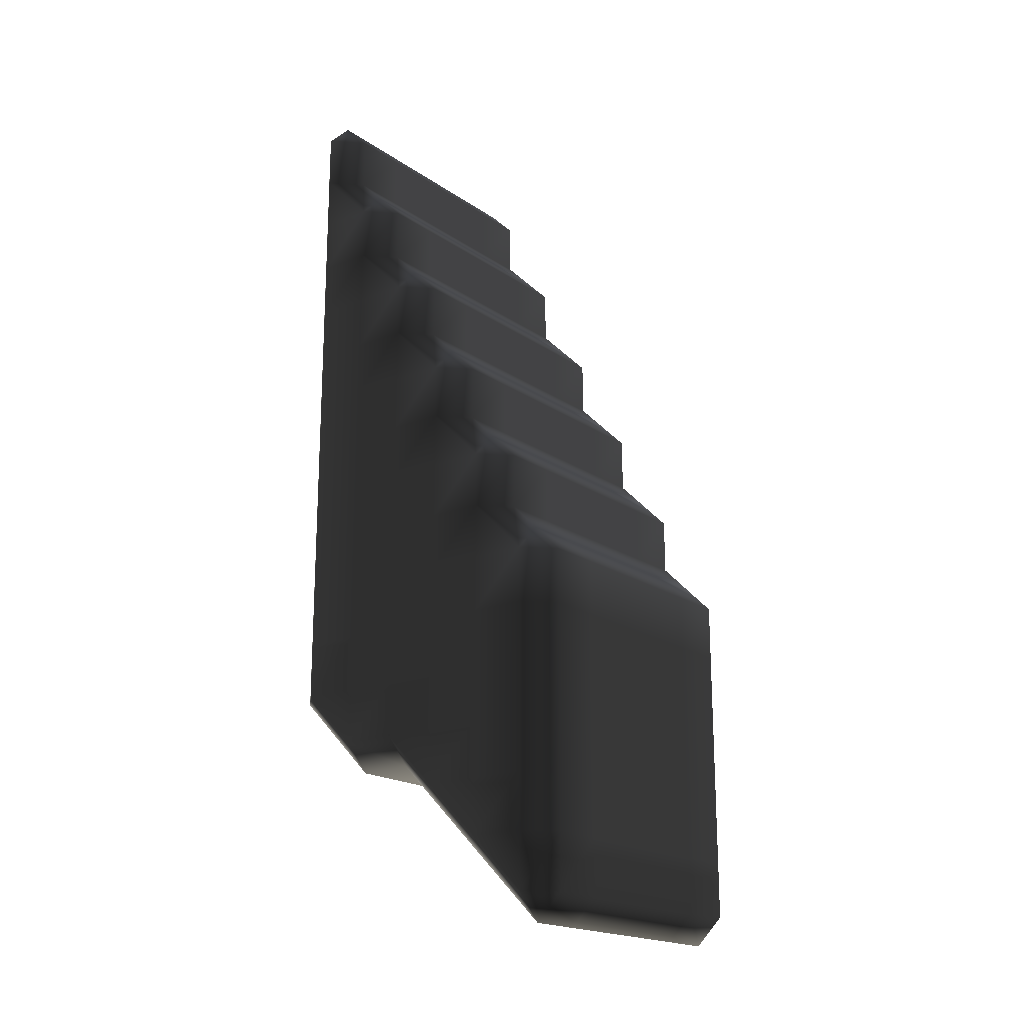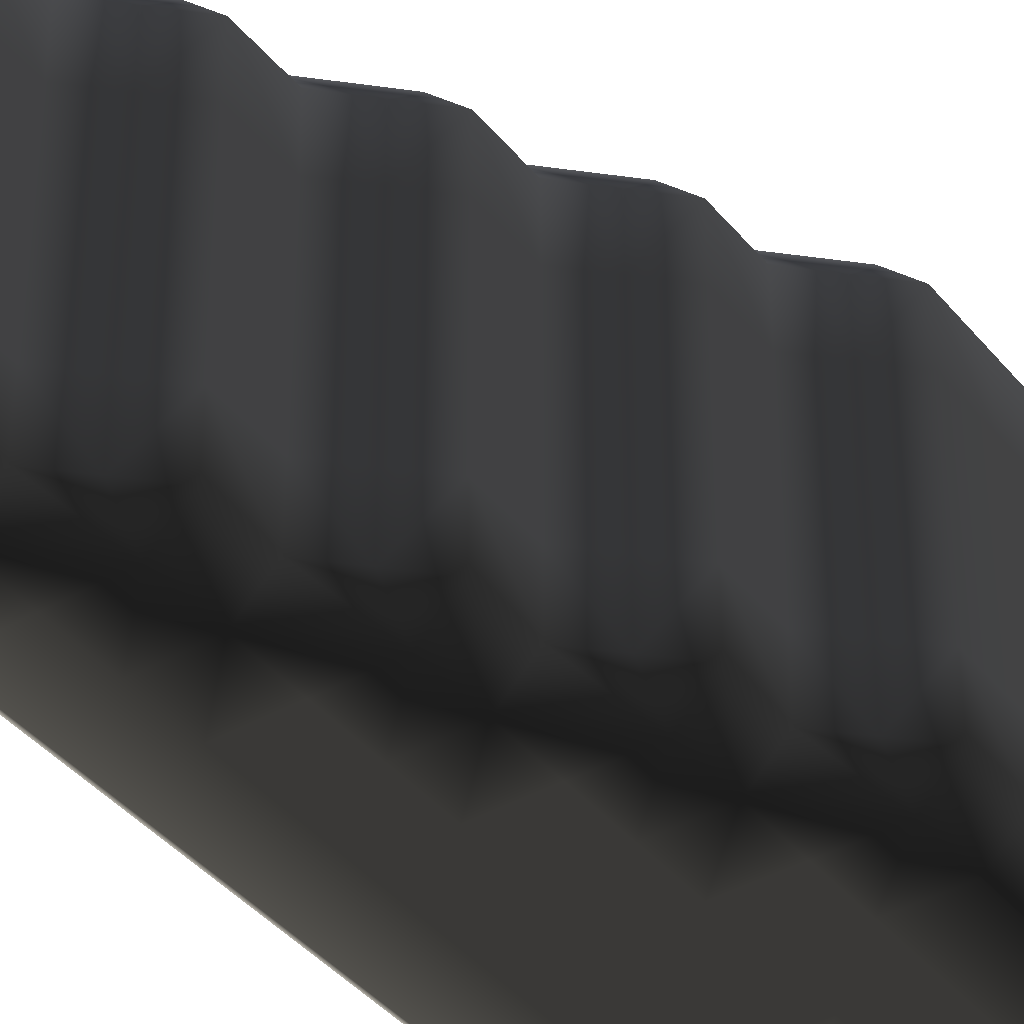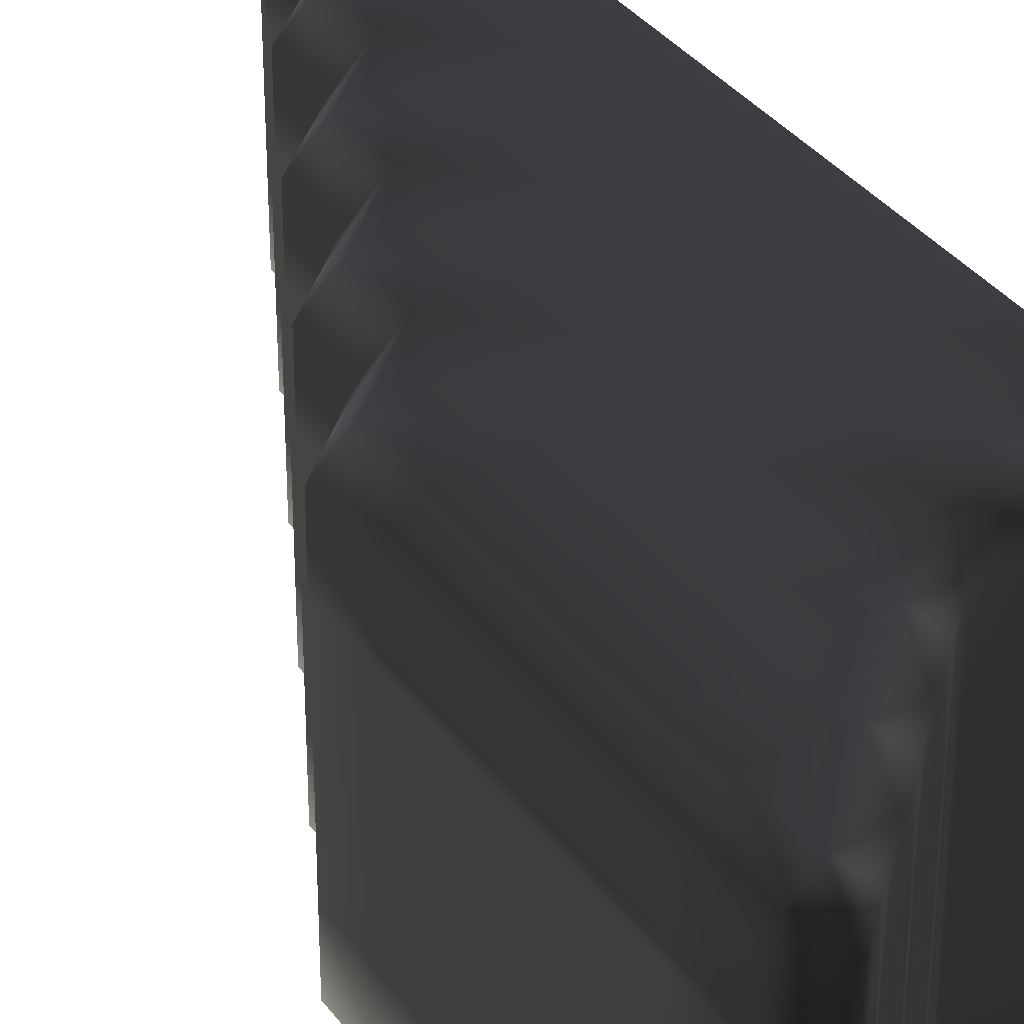
<metadata>
{"format":"obj","ext":"obj","renderer":"f3d","projection":"perspective","resolution":1024,"background":"white","views":[{"elev":-19.0,"azim":-142.0,"up":"+Y"},{"elev":-40.1,"azim":-144.8,"up":"+Z"},{"elev":34.8,"azim":-31.2,"up":"+Z"}]}
</metadata>
<code>
v 1.5 4 2
v 2 4 1.5
v 2 3.5 2
v 2 3.5 3
v 1.5 4 3
v 2 3.5 4
v 1.5 4 4
v 2 3.5 5
v 1.5 4 5
v 2 3.5 6
v 1.5 4 6
v 2 3.5 7
v 1.5 4 7
v 2 4 7.5
v 1.5 5 2
v 2 5 1.5
v 1.5 5 3
v 1.5 5 4
v 1.5 5 5
v 1.5 5 6
v 1.5 5 7
v 2 5 7.5
v 1.5 6 2
v 2 6 1.5
v 1.5 6 3
v 1.5 6 4
v 1.5 6 5
v 1.5 6 6
v 1.5 6 7
v 2 6 7.5
v 1.5 7 2
v 2 7 1.5
v 1.5 7 3
v 1.5 7 4
v 1.5 7 5
v 1.5 7 6
v 1.5 7 7
v 2 7 7.5
v 1.5 8 2
v 2 8 1.5
v 1.5 8 3
v 1.5 8 4
v 1.5 8 5
v 1.5 8 6
v 1.5 8 7
v 2 8 7.5
v 1.5 9 2
v 2 9 1.5
v 1.5 9 3
v 1.5 9 4
v 1.5 9 5
v 1.5 9 6
v 1.5 9 7
v 2 9 7.5
v 1.5 10 2
v 2 10 1.5
v 1.5 10 3
v 1.5 10 4
v 1.5 10 5
v 1.5 10 6
v 1.5 10 7
v 2 10 7.5
v 2 10.5 2
v 2 10.5 3
v 2 10.5 4
v 2 10.5 5
v 2 10.5 6
v 2 10.5 7
v 2.5 4 2
v 2.5 4 3
v 2.5 4 4
v 2.5 4 5
v 2.5 4 6
v 2.5 4 7
v 3 5 1.5
v 3 4.5 2
v 3 4.5 3
v 3 4.5 4
v 3 4.5 5
v 3 4.5 6
v 3 4.5 7
v 3 5 7.5
v 3 6 1.5
v 3 6 7.5
v 3 7 1.5
v 3 7 7.5
v 3 8 1.5
v 3 8 7.5
v 3 9 1.5
v 3 9 7.5
v 3 10 1.5
v 3 10 7.5
v 2.5 11 2
v 3 11 1.5
v 2.5 11 3
v 2.5 11 4
v 2.5 11 5
v 2.5 11 6
v 2.5 11 7
v 3 11 7.5
v 2.5 12 2
v 3 12 1.5
v 2.5 12 3
v 2.5 12 4
v 2.5 12 5
v 2.5 12 6
v 2.5 12 7
v 3 12 7.5
v 3 12.5 2
v 3 12.5 3
v 3 12.5 4
v 3 12.5 5
v 3 12.5 6
v 3 12.5 7
v 3.5 5 2
v 3.5 5 3
v 3.5 5 4
v 3.5 5 5
v 3.5 5 6
v 3.5 5 7
v 4 6 1.5
v 4 5.5 2
v 4 5.5 3
v 4 5.5 4
v 4 5.5 5
v 4 5.5 6
v 4 5.5 7
v 4 6 7.5
v 4 7 1.5
v 4 7 7.5
v 4 8 1.5
v 4 8 7.5
v 4 9 1.5
v 4 9 7.5
v 4 10 1.5
v 4 10 7.5
v 4 11 1.5
v 4 11 7.5
v 4 12 1.5
v 4 12 7.5
v 3.5 13 2
v 4 13 1.5
v 3.5 13 3
v 3.5 13 4
v 3.5 13 5
v 3.5 13 6
v 3.5 13 7
v 4 13 7.5
v 3.5 14 2
v 4 14 1.5
v 3.5 14 3
v 3.5 14 4
v 3.5 14 5
v 3.5 14 6
v 3.5 14 7
v 4 14 7.5
v 4 14.5 2
v 4 14.5 3
v 4 14.5 4
v 4 14.5 5
v 4 14.5 6
v 4 14.5 7
v 4.5 6 2
v 4.5 6 3
v 4.5 6 4
v 4.5 6 5
v 4.5 6 6
v 4.5 6 7
v 5 7 1.5
v 5 6.5 2
v 5 6.5 3
v 5 6.5 4
v 5 6.5 5
v 5 6.5 6
v 5 6.5 7
v 5 7 7.5
v 5 8 1.5
v 5 8 7.5
v 5 9 1.5
v 5 9 7.5
v 5 10 1.5
v 5 10 7.5
v 5 11 1.5
v 5 11 7.5
v 5 12 1.5
v 5 12 7.5
v 5 13 1.5
v 5 13 7.5
v 5 14 1.5
v 5 14 7.5
v 4.5 15 2
v 5 15 1.5
v 4.5 15 3
v 4.5 15 4
v 4.5 15 5
v 4.5 15 6
v 4.5 15 7
v 5 15 7.5
v 4.5 16 2
v 5 16 1.5
v 4.5 16 3
v 4.5 16 4
v 4.5 16 5
v 4.5 16 6
v 4.5 16 7
v 5 16 7.5
v 5 16.5 2
v 5 16.5 3
v 5 16.5 4
v 5 16.5 5
v 5 16.5 6
v 5 16.5 7
v 6 7 1.5
v 6 6.5 2
v 6 6.5 3
v 6 6.5 4
v 6 6.5 5
v 6 6.5 6
v 6 6.5 7
v 6 7 7.5
v 6 8 1.5
v 6 8 7.5
v 6 9 1.5
v 6 9 7.5
v 6 10 1.5
v 6 10 7.5
v 6 11 1.5
v 6 11 7.5
v 6 12 1.5
v 6 12 7.5
v 6 13 1.5
v 6 13 7.5
v 6 14 1.5
v 6 14 7.5
v 6 15 1.5
v 6 15 7.5
v 6 16 1.5
v 6 16 7.5
v 5.5 17 2
v 6 17 1.5
v 5.5 17 3
v 5.5 17 4
v 5.5 17 5
v 5.5 17 6
v 5.5 17 7
v 6 17 7.5
v 5.5 18 2
v 6 18 1.5
v 5.5 18 3
v 5.5 18 4
v 5.5 18 5
v 5.5 18 6
v 5.5 18 7
v 6 18 7.5
v 6 18.5 2
v 6 18.5 3
v 6 18.5 4
v 6 18.5 5
v 6 18.5 6
v 6 18.5 7
v 6.5 7 2
v 6.5 7 3
v 6.5 7 4
v 6.5 7 5
v 6.5 7 6
v 6.5 7 7
v 7 8 1.5
v 7 7.5 2
v 7 7.5 3
v 7 7.5 4
v 7 7.5 5
v 7 7.5 6
v 7 7.5 7
v 7 8 7.5
v 7 9 1.5
v 7 9 7.5
v 7 10 1.5
v 7 10 7.5
v 7 11 1.5
v 7 11 7.5
v 7 12 1.5
v 7 12 7.5
v 7 13 1.5
v 7 13 7.5
v 7 14 1.5
v 7 14 7.5
v 7 15 1.5
v 7 15 7.5
v 7 16 1.5
v 7 16 7.5
v 7 17 1.5
v 7 17 7.5
v 7 18 1.5
v 7 18 7.5
v 6.5 19 2
v 7 19 1.5
v 6.5 19 3
v 6.5 19 4
v 6.5 19 5
v 6.5 19 6
v 6.5 19 7
v 7 19 7.5
v 6.5 20 2
v 7 20 1.5
v 6.5 20 3
v 6.5 20 4
v 6.5 20 5
v 6.5 20 6
v 6.5 20 7
v 7 20 7.5
v 7 20.5 2
v 7 20.5 3
v 7 20.5 4
v 7 20.5 5
v 7 20.5 6
v 7 20.5 7
v 7.5 8 2
v 7.5 8 3
v 7.5 8 4
v 7.5 8 5
v 7.5 8 6
v 7.5 8 7
v 7.5 9 2
v 7.5 9 3
v 7.5 9 4
v 7.5 9 5
v 7.5 9 6
v 7.5 9 7
v 7.5 10 2
v 7.5 10 3
v 7.5 10 4
v 7.5 10 5
v 7.5 10 6
v 7.5 10 7
v 7.5 11 2
v 7.5 11 3
v 7.5 11 4
v 7.5 11 5
v 7.5 11 6
v 7.5 11 7
v 7.5 12 2
v 7.5 12 3
v 7.5 12 4
v 7.5 12 5
v 7.5 12 6
v 7.5 12 7
v 7.5 13 2
v 7.5 13 3
v 7.5 13 4
v 7.5 13 5
v 7.5 13 6
v 7.5 13 7
v 7.5 14 2
v 7.5 14 3
v 7.5 14 4
v 7.5 14 5
v 7.5 14 6
v 7.5 14 7
v 7.5 15 2
v 7.5 15 3
v 7.5 15 4
v 7.5 15 5
v 7.5 15 6
v 7.5 15 7
v 7.5 16 2
v 7.5 16 3
v 7.5 16 4
v 7.5 16 5
v 7.5 16 6
v 7.5 16 7
v 7.5 17 2
v 7.5 17 3
v 7.5 17 4
v 7.5 17 5
v 7.5 17 6
v 7.5 17 7
v 7.5 18 2
v 7.5 18 3
v 7.5 18 4
v 7.5 18 5
v 7.5 18 6
v 7.5 18 7
v 7.5 19 2
v 7.5 19 3
v 7.5 19 4
v 7.5 19 5
v 7.5 19 6
v 7.5 19 7
v 7.5 20 2
v 7.5 20 3
v 7.5 20 4
v 7.5 20 5
v 7.5 20 6
v 7.5 20 7
f 3 2 1
f 5 4 1
f 1 4 3
f 7 6 5
f 5 6 4
f 9 8 7
f 7 8 6
f 11 10 9
f 9 10 8
f 13 12 11
f 11 12 10
f 13 14 12
f 1 2 15
f 15 2 16
f 1 17 5
f 1 15 17
f 5 18 7
f 5 17 18
f 7 19 9
f 7 18 19
f 9 20 11
f 9 19 20
f 11 21 13
f 11 20 21
f 14 13 22
f 22 13 21
f 15 16 23
f 23 16 24
f 15 25 17
f 15 23 25
f 17 26 18
f 17 25 26
f 18 27 19
f 18 26 27
f 19 28 20
f 19 27 28
f 20 29 21
f 20 28 29
f 22 21 30
f 30 21 29
f 23 24 31
f 31 24 32
f 23 33 25
f 23 31 33
f 25 34 26
f 25 33 34
f 26 35 27
f 26 34 35
f 27 36 28
f 27 35 36
f 28 37 29
f 28 36 37
f 30 29 38
f 38 29 37
f 31 32 39
f 39 32 40
f 31 41 33
f 31 39 41
f 33 42 34
f 33 41 42
f 34 43 35
f 34 42 43
f 35 44 36
f 35 43 44
f 36 45 37
f 36 44 45
f 38 37 46
f 46 37 45
f 39 40 47
f 47 40 48
f 39 49 41
f 39 47 49
f 41 50 42
f 41 49 50
f 42 51 43
f 42 50 51
f 43 52 44
f 43 51 52
f 44 53 45
f 44 52 53
f 46 45 54
f 54 45 53
f 47 48 55
f 55 48 56
f 47 57 49
f 47 55 57
f 49 58 50
f 49 57 58
f 50 59 51
f 50 58 59
f 51 60 52
f 51 59 60
f 52 61 53
f 52 60 61
f 54 53 62
f 62 53 61
f 56 63 55
f 55 63 57
f 57 63 64
f 57 64 58
f 58 64 65
f 58 65 59
f 59 65 66
f 59 66 60
f 60 66 67
f 60 67 61
f 61 67 68
f 61 68 62
f 69 2 3
f 4 70 3
f 3 70 69
f 6 71 4
f 4 71 70
f 8 72 6
f 6 72 71
f 10 73 8
f 8 73 72
f 12 74 10
f 10 74 73
f 14 74 12
f 76 75 69
f 75 2 69
f 75 16 2
f 76 69 70
f 76 70 77
f 77 70 71
f 77 71 78
f 78 71 72
f 78 72 79
f 79 72 73
f 79 73 80
f 80 73 74
f 80 74 81
f 74 14 81
f 14 82 81
f 14 22 82
f 75 24 16
f 83 24 75
f 30 82 22
f 30 84 82
f 83 32 24
f 85 32 83
f 38 84 30
f 38 86 84
f 85 40 32
f 87 40 85
f 46 86 38
f 46 88 86
f 87 48 40
f 89 48 87
f 54 88 46
f 54 90 88
f 89 56 48
f 91 56 89
f 62 90 54
f 62 92 90
f 63 56 93
f 56 94 93
f 56 91 94
f 95 64 63
f 95 63 93
f 96 65 64
f 96 64 95
f 97 66 65
f 97 65 96
f 98 67 66
f 98 66 97
f 99 68 67
f 99 67 98
f 99 100 68
f 100 62 68
f 100 92 62
f 93 94 101
f 101 94 102
f 93 103 95
f 93 101 103
f 95 104 96
f 95 103 104
f 96 105 97
f 96 104 105
f 97 106 98
f 97 105 106
f 98 107 99
f 98 106 107
f 100 99 108
f 108 99 107
f 102 109 101
f 101 109 103
f 103 109 110
f 103 110 104
f 104 110 111
f 104 111 105
f 105 111 112
f 105 112 106
f 106 112 113
f 106 113 107
f 107 113 114
f 107 114 108
f 115 75 76
f 77 116 76
f 76 116 115
f 78 117 77
f 77 117 116
f 79 118 78
f 78 118 117
f 80 119 79
f 79 119 118
f 81 120 80
f 80 120 119
f 82 120 81
f 122 121 115
f 121 75 115
f 121 83 75
f 122 115 116
f 122 116 123
f 123 116 117
f 123 117 124
f 124 117 118
f 124 118 125
f 125 118 119
f 125 119 126
f 126 119 120
f 126 120 127
f 120 82 127
f 82 128 127
f 82 84 128
f 121 85 83
f 129 85 121
f 86 128 84
f 86 130 128
f 129 87 85
f 131 87 129
f 88 130 86
f 88 132 130
f 131 89 87
f 133 89 131
f 90 132 88
f 90 134 132
f 133 91 89
f 135 91 133
f 92 134 90
f 92 136 134
f 135 94 91
f 137 94 135
f 100 136 92
f 100 138 136
f 137 102 94
f 139 102 137
f 108 138 100
f 108 140 138
f 109 102 141
f 102 142 141
f 102 139 142
f 143 110 109
f 143 109 141
f 144 111 110
f 144 110 143
f 145 112 111
f 145 111 144
f 146 113 112
f 146 112 145
f 147 114 113
f 147 113 146
f 147 148 114
f 148 108 114
f 148 140 108
f 141 142 149
f 149 142 150
f 141 151 143
f 141 149 151
f 143 152 144
f 143 151 152
f 144 153 145
f 144 152 153
f 145 154 146
f 145 153 154
f 146 155 147
f 146 154 155
f 148 147 156
f 156 147 155
f 150 157 149
f 149 157 151
f 151 157 158
f 151 158 152
f 152 158 159
f 152 159 153
f 153 159 160
f 153 160 154
f 154 160 161
f 154 161 155
f 155 161 162
f 155 162 156
f 163 121 122
f 123 164 122
f 122 164 163
f 124 165 123
f 123 165 164
f 125 166 124
f 124 166 165
f 126 167 125
f 125 167 166
f 127 168 126
f 126 168 167
f 128 168 127
f 170 169 163
f 169 121 163
f 169 129 121
f 170 163 164
f 170 164 171
f 171 164 165
f 171 165 172
f 172 165 166
f 172 166 173
f 173 166 167
f 173 167 174
f 174 167 168
f 174 168 175
f 168 128 175
f 128 176 175
f 128 130 176
f 169 131 129
f 177 131 169
f 132 176 130
f 132 178 176
f 177 133 131
f 179 133 177
f 134 178 132
f 134 180 178
f 179 135 133
f 181 135 179
f 136 180 134
f 136 182 180
f 181 137 135
f 183 137 181
f 138 182 136
f 138 184 182
f 183 139 137
f 185 139 183
f 140 184 138
f 140 186 184
f 185 142 139
f 187 142 185
f 148 186 140
f 148 188 186
f 187 150 142
f 189 150 187
f 156 188 148
f 156 190 188
f 157 150 191
f 150 192 191
f 150 189 192
f 193 158 157
f 193 157 191
f 194 159 158
f 194 158 193
f 195 160 159
f 195 159 194
f 196 161 160
f 196 160 195
f 197 162 161
f 197 161 196
f 197 198 162
f 198 156 162
f 198 190 156
f 191 192 199
f 199 192 200
f 191 201 193
f 191 199 201
f 193 202 194
f 193 201 202
f 194 203 195
f 194 202 203
f 195 204 196
f 195 203 204
f 196 205 197
f 196 204 205
f 198 197 206
f 206 197 205
f 200 207 199
f 199 207 201
f 201 207 208
f 201 208 202
f 202 208 209
f 202 209 203
f 203 209 210
f 203 210 204
f 204 210 211
f 204 211 205
f 205 211 212
f 205 212 206
f 214 213 170
f 170 213 169
f 215 170 171
f 215 214 170
f 216 171 172
f 216 215 171
f 217 172 173
f 217 216 172
f 218 173 174
f 218 217 173
f 219 174 175
f 219 218 174
f 175 176 219
f 219 176 220
f 213 177 169
f 221 177 213
f 178 220 176
f 178 222 220
f 221 179 177
f 223 179 221
f 180 222 178
f 180 224 222
f 223 181 179
f 225 181 223
f 182 224 180
f 182 226 224
f 225 183 181
f 227 183 225
f 184 226 182
f 184 228 226
f 227 185 183
f 229 185 227
f 186 228 184
f 186 230 228
f 229 187 185
f 231 187 229
f 188 230 186
f 188 232 230
f 231 189 187
f 233 189 231
f 190 232 188
f 190 234 232
f 233 192 189
f 235 192 233
f 198 234 190
f 198 236 234
f 235 200 192
f 237 200 235
f 206 236 198
f 206 238 236
f 207 200 239
f 200 240 239
f 200 237 240
f 241 208 207
f 241 207 239
f 242 209 208
f 242 208 241
f 243 210 209
f 243 209 242
f 244 211 210
f 244 210 243
f 245 212 211
f 245 211 244
f 245 246 212
f 246 206 212
f 246 238 206
f 239 240 247
f 247 240 248
f 239 249 241
f 239 247 249
f 241 250 242
f 241 249 250
f 242 251 243
f 242 250 251
f 243 252 244
f 243 251 252
f 244 253 245
f 244 252 253
f 246 245 254
f 254 245 253
f 248 255 247
f 247 255 249
f 249 255 256
f 249 256 250
f 250 256 257
f 250 257 251
f 251 257 258
f 251 258 252
f 252 258 259
f 252 259 253
f 253 259 260
f 253 260 254
f 261 213 214
f 215 262 214
f 214 262 261
f 216 263 215
f 215 263 262
f 217 264 216
f 216 264 263
f 218 265 217
f 217 265 264
f 219 266 218
f 218 266 265
f 220 266 219
f 268 267 261
f 267 213 261
f 267 221 213
f 268 261 262
f 268 262 269
f 269 262 263
f 269 263 270
f 270 263 264
f 270 264 271
f 271 264 265
f 271 265 272
f 272 265 266
f 272 266 273
f 266 220 273
f 220 274 273
f 220 222 274
f 267 223 221
f 275 223 267
f 224 274 222
f 224 276 274
f 275 225 223
f 277 225 275
f 226 276 224
f 226 278 276
f 277 227 225
f 279 227 277
f 228 278 226
f 228 280 278
f 279 229 227
f 281 229 279
f 230 280 228
f 230 282 280
f 281 231 229
f 283 231 281
f 232 282 230
f 232 284 282
f 283 233 231
f 285 233 283
f 234 284 232
f 234 286 284
f 285 235 233
f 287 235 285
f 236 286 234
f 236 288 286
f 287 237 235
f 289 237 287
f 238 288 236
f 238 290 288
f 289 240 237
f 291 240 289
f 246 290 238
f 246 292 290
f 291 248 240
f 293 248 291
f 254 292 246
f 254 294 292
f 255 248 295
f 248 296 295
f 248 293 296
f 297 256 255
f 297 255 295
f 298 257 256
f 298 256 297
f 299 258 257
f 299 257 298
f 300 259 258
f 300 258 299
f 301 260 259
f 301 259 300
f 301 302 260
f 302 254 260
f 302 294 254
f 295 296 303
f 303 296 304
f 295 305 297
f 295 303 305
f 297 306 298
f 297 305 306
f 298 307 299
f 298 306 307
f 299 308 300
f 299 307 308
f 300 309 301
f 300 308 309
f 302 301 310
f 310 301 309
f 304 311 303
f 303 311 305
f 305 311 312
f 305 312 306
f 306 312 313
f 306 313 307
f 307 313 314
f 307 314 308
f 308 314 315
f 308 315 309
f 309 315 316
f 309 316 310
f 317 267 268
f 269 318 268
f 268 318 317
f 270 319 269
f 269 319 318
f 271 320 270
f 270 320 319
f 272 321 271
f 271 321 320
f 273 322 272
f 272 322 321
f 274 322 273
f 323 275 317
f 317 275 267
f 324 317 318
f 323 317 324
f 325 318 319
f 324 318 325
f 326 319 320
f 325 319 326
f 327 320 321
f 326 320 327
f 328 321 322
f 327 321 328
f 276 328 274
f 274 328 322
f 329 277 323
f 323 277 275
f 330 323 324
f 329 323 330
f 331 324 325
f 330 324 331
f 332 325 326
f 331 325 332
f 333 326 327
f 332 326 333
f 334 327 328
f 333 327 334
f 278 334 276
f 276 334 328
f 335 279 329
f 329 279 277
f 336 329 330
f 335 329 336
f 337 330 331
f 336 330 337
f 338 331 332
f 337 331 338
f 339 332 333
f 338 332 339
f 340 333 334
f 339 333 340
f 280 340 278
f 278 340 334
f 341 281 335
f 335 281 279
f 342 335 336
f 341 335 342
f 343 336 337
f 342 336 343
f 344 337 338
f 343 337 344
f 345 338 339
f 344 338 345
f 346 339 340
f 345 339 346
f 282 346 280
f 280 346 340
f 347 283 341
f 341 283 281
f 348 341 342
f 347 341 348
f 349 342 343
f 348 342 349
f 350 343 344
f 349 343 350
f 351 344 345
f 350 344 351
f 352 345 346
f 351 345 352
f 284 352 282
f 282 352 346
f 353 285 347
f 347 285 283
f 354 347 348
f 353 347 354
f 355 348 349
f 354 348 355
f 356 349 350
f 355 349 356
f 357 350 351
f 356 350 357
f 358 351 352
f 357 351 358
f 286 358 284
f 284 358 352
f 359 287 353
f 353 287 285
f 360 353 354
f 359 353 360
f 361 354 355
f 360 354 361
f 362 355 356
f 361 355 362
f 363 356 357
f 362 356 363
f 364 357 358
f 363 357 364
f 288 364 286
f 286 364 358
f 365 289 359
f 359 289 287
f 366 359 360
f 365 359 366
f 367 360 361
f 366 360 367
f 368 361 362
f 367 361 368
f 369 362 363
f 368 362 369
f 370 363 364
f 369 363 370
f 290 370 288
f 288 370 364
f 371 291 365
f 365 291 289
f 372 365 366
f 371 365 372
f 373 366 367
f 372 366 373
f 374 367 368
f 373 367 374
f 375 368 369
f 374 368 375
f 376 369 370
f 375 369 376
f 292 376 290
f 290 376 370
f 377 293 371
f 371 293 291
f 378 371 372
f 377 371 378
f 379 372 373
f 378 372 379
f 380 373 374
f 379 373 380
f 381 374 375
f 380 374 381
f 382 375 376
f 381 375 382
f 294 382 292
f 292 382 376
f 383 296 377
f 377 296 293
f 384 377 378
f 383 377 384
f 385 378 379
f 384 378 385
f 386 379 380
f 385 379 386
f 387 380 381
f 386 380 387
f 388 381 382
f 387 381 388
f 302 388 294
f 294 388 382
f 389 304 383
f 383 304 296
f 390 383 384
f 389 383 390
f 391 384 385
f 390 384 391
f 392 385 386
f 391 385 392
f 393 386 387
f 392 386 393
f 394 387 388
f 393 387 394
f 310 394 302
f 302 394 388
f 389 311 304
f 311 389 312
f 312 389 390
f 312 390 313
f 313 390 391
f 313 391 314
f 314 391 392
f 314 392 315
f 315 392 393
f 315 393 316
f 316 393 394
f 316 394 310

</code>
